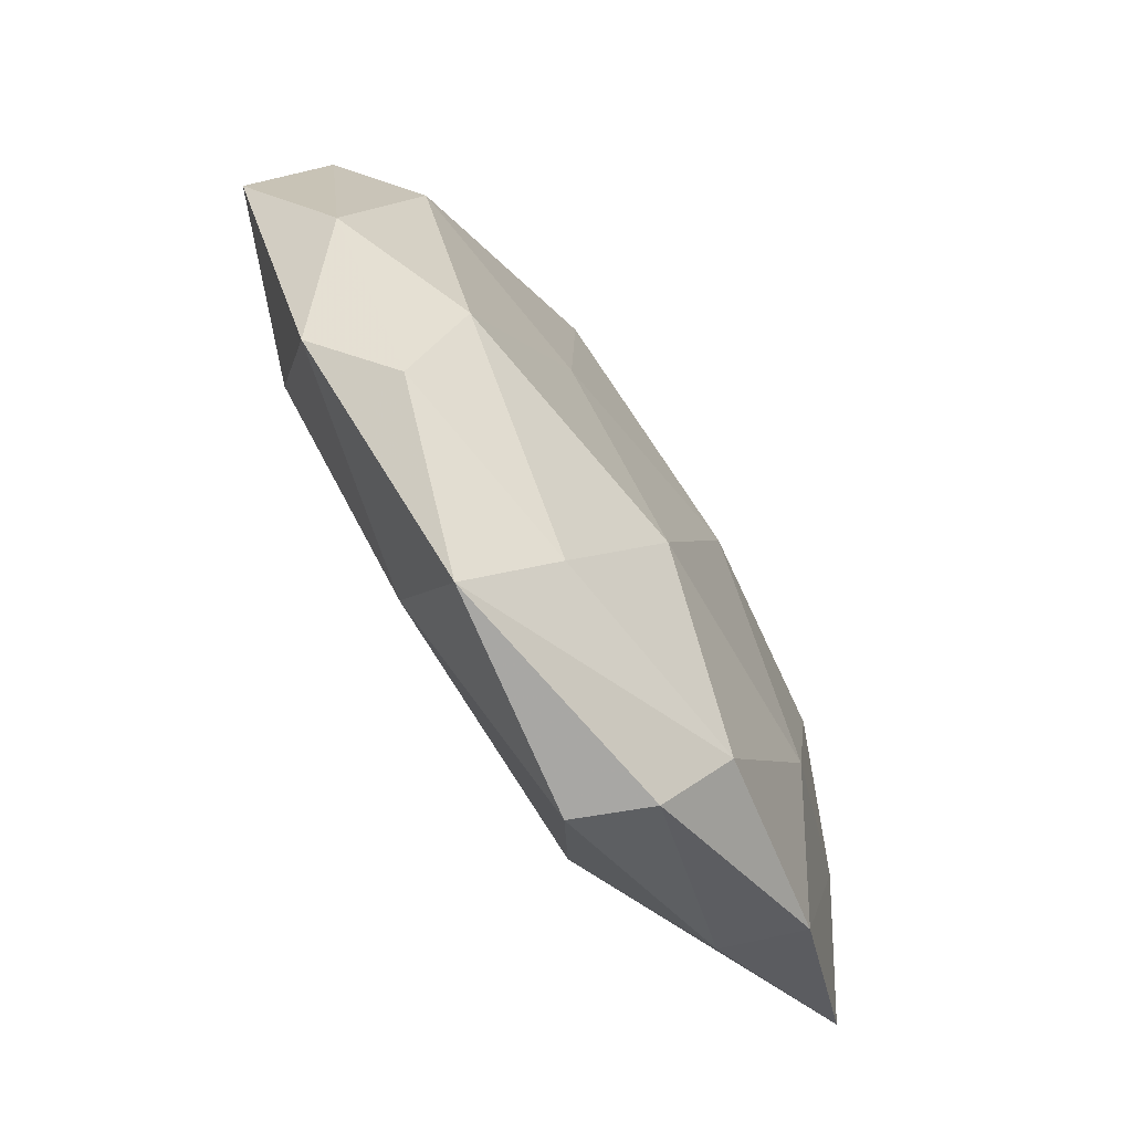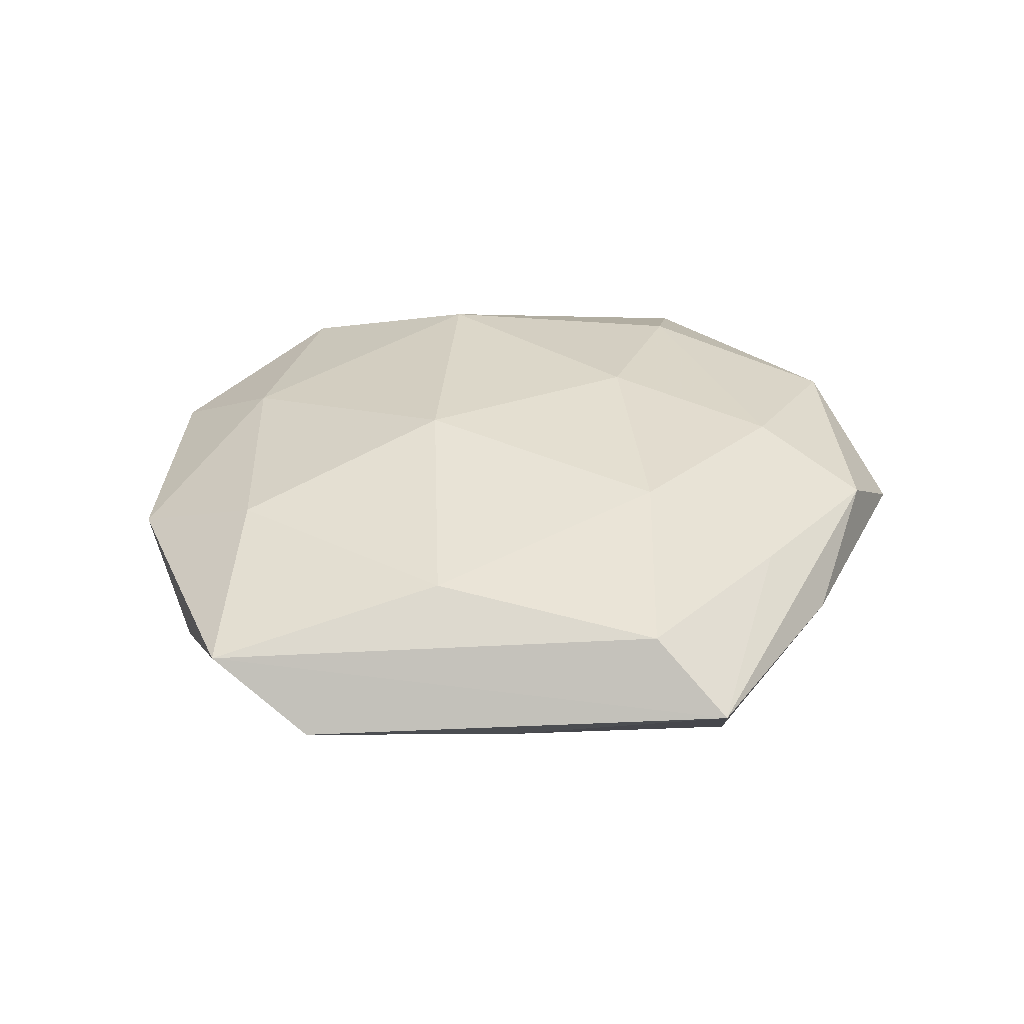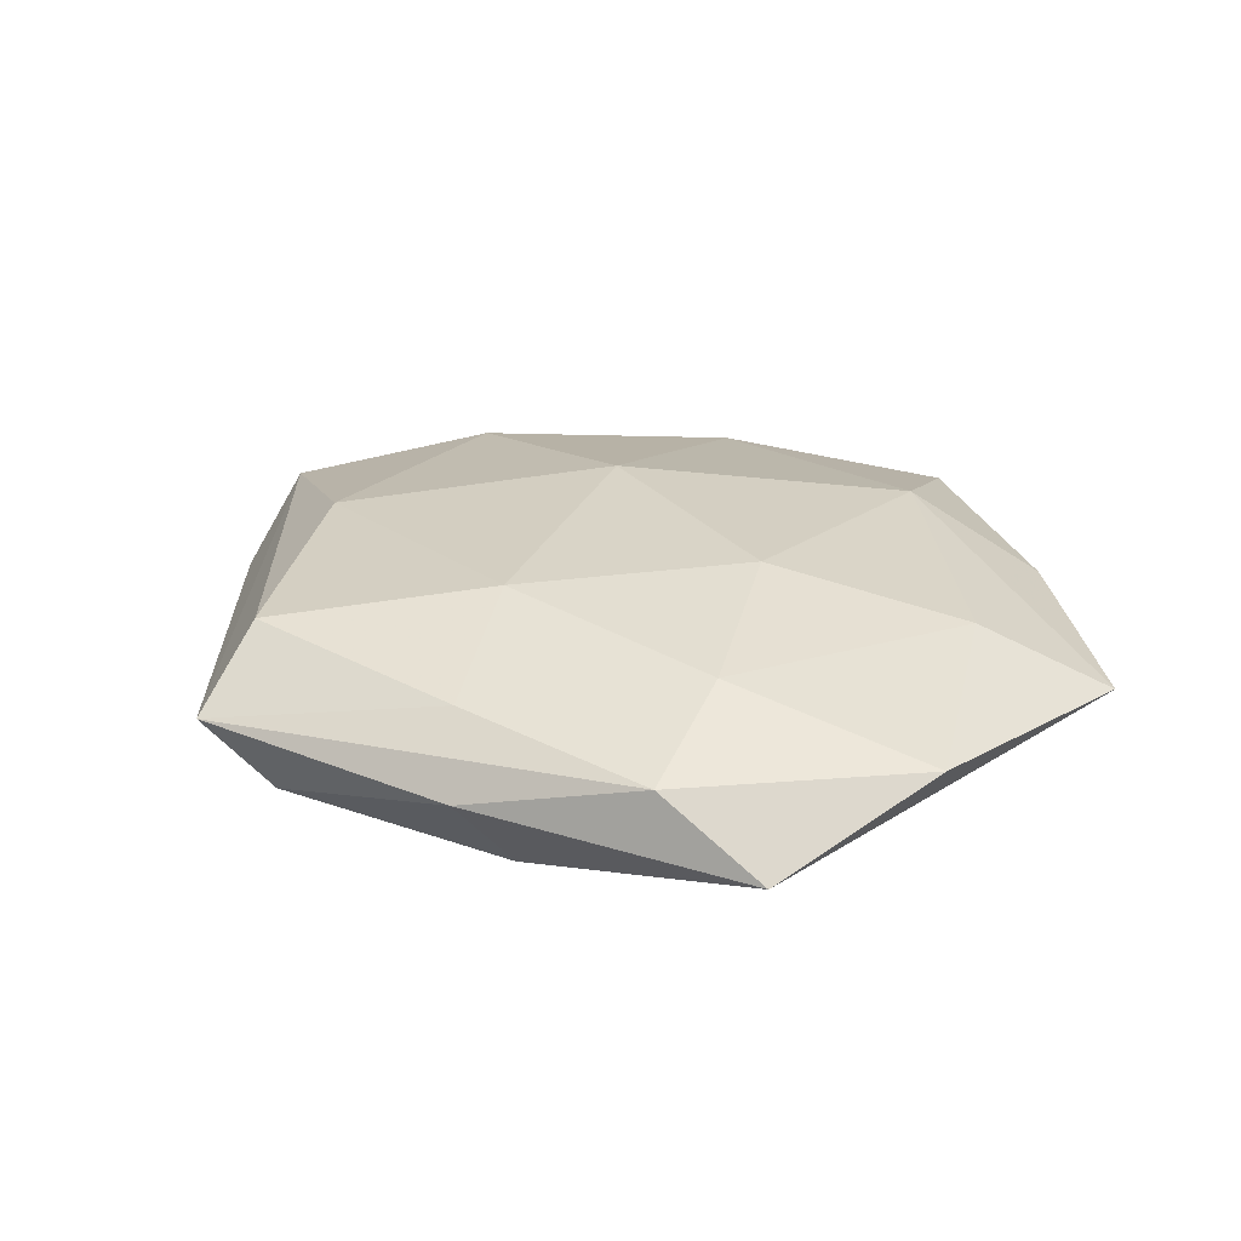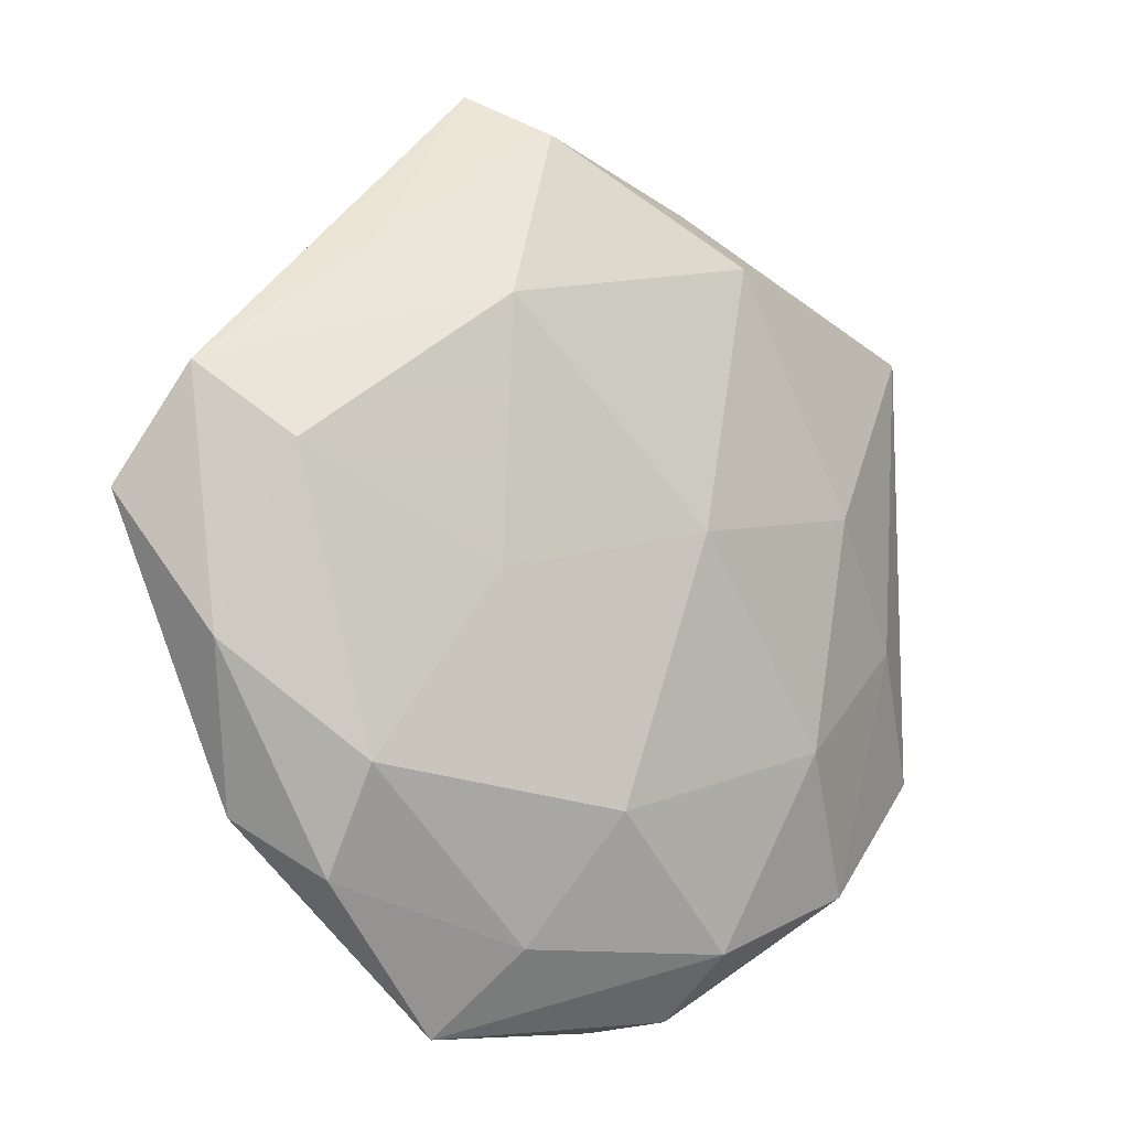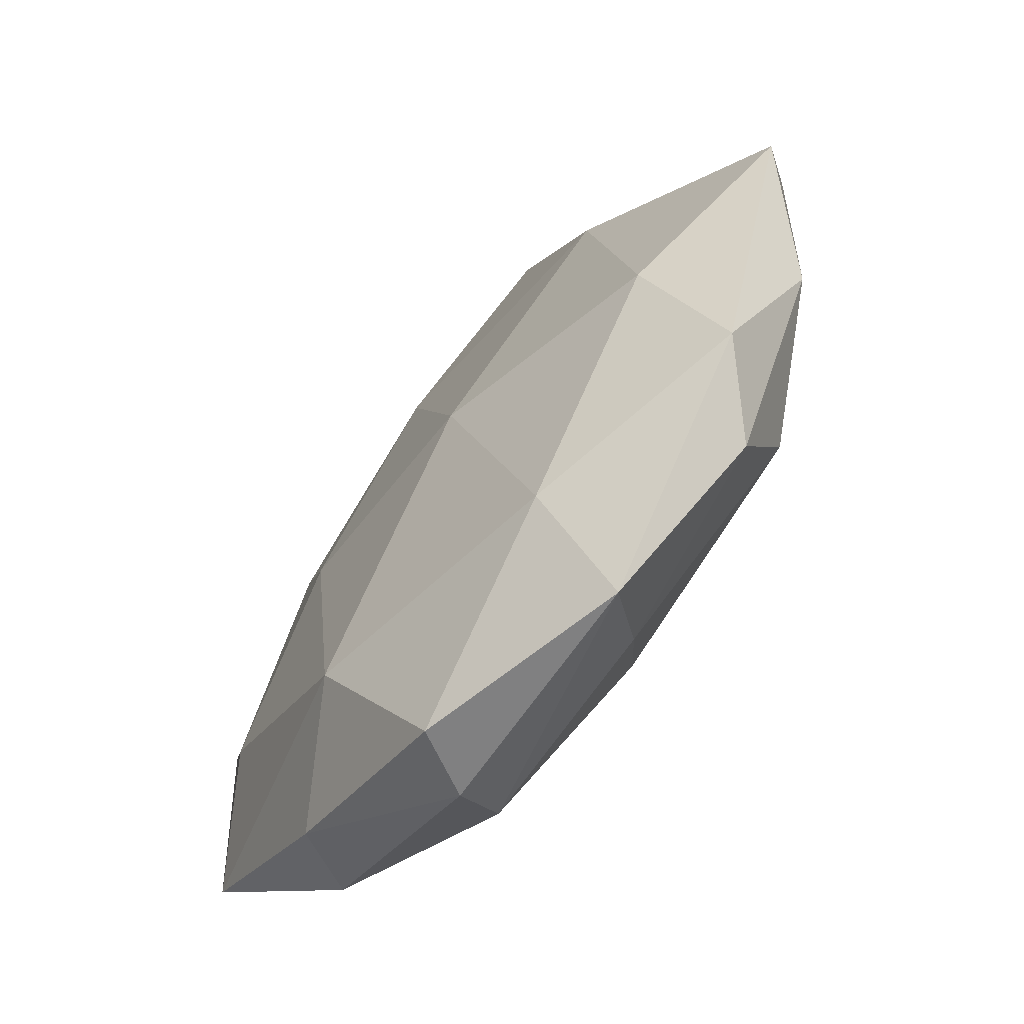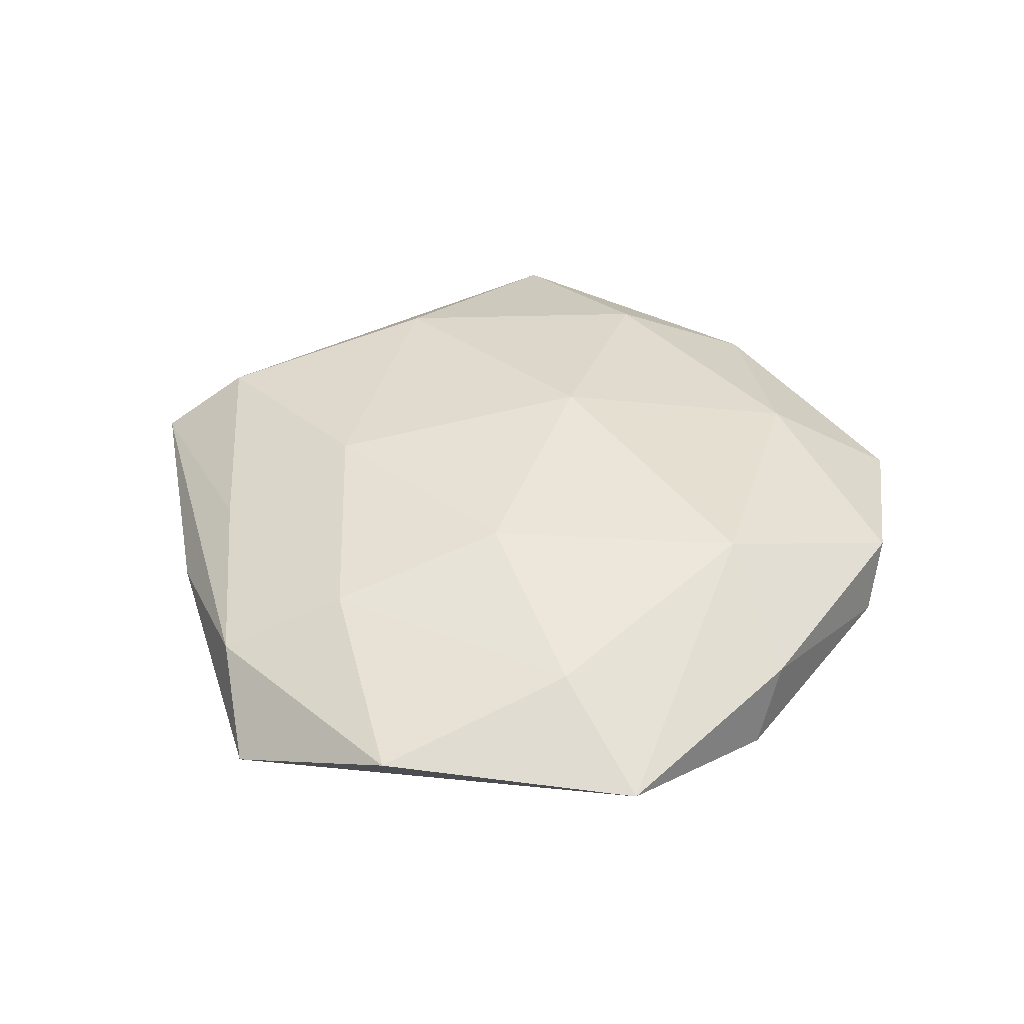
<metadata>
{"format":"obj","ext":"obj","renderer":"f3d","projection":"perspective","resolution":1024,"background":"white","views":[{"elev":-73.2,"azim":124.4,"up":"+Y"},{"elev":35.0,"azim":136.6,"up":"+Z"},{"elev":24.3,"azim":-136.9,"up":"+Z"},{"elev":-10.4,"azim":141.8,"up":"+Y"},{"elev":-66.6,"azim":51.1,"up":"+Y"},{"elev":39.2,"azim":-83.6,"up":"+Z"}]}
</metadata>
<code>
v 0.05117 0.0173 -0.002285
v 0.03068 0.02001 0.01244
v 0.01576 0.04474 0.009911
v -0.036 0.03586 0.003831
v -0.05492 0.01192 0.003577
v -0.007377 -0.05057 0.005792
v 0.03035 0.03347 -0.004366
v -0.01152 0.04042 0.006777
v 0.01362 0.05528 0.002046
v 0.01184 -0.04198 -0.007516
v -0.02103 0.001709 0.01407
v -0.01656 0.04611 -0.001133
v -0.00742 0.004272 -0.01545
v -0.02705 -0.01874 -0.01166
v 0.03422 -0.02382 -0.01122
v 0.0422 -0.02894 0.003358
v 0.04316 0.008764 -0.01009
v 0.008163 -0.005674 0.01593
v 0.01787 0.02794 -0.01305
v -0.03711 -0.03467 -0.004661
v -0.03326 0.009561 -0.0108
v -0.003577 0.02504 0.01339
v -0.01819 -0.02979 0.01276
v -0.04819 0.03206 -0.004546
v 0.05579 0.004521 0.005326
v -0.01429 -0.04204 -0.009711
v 0.003949 -0.02742 -0.01476
v -0.05492 -0.01972 0.001787
v -0.0316 0.02111 0.009793
v -0.04258 -0.009723 0.009357
v -0.01175 -0.04936 -0.002399
v 0.01827 -0.05144 0.0005582
v -0.01735 0.03742 -0.01109
v 0.03482 -0.03553 -0.004324
v 0.03711 -0.01171 0.0113
v -0.03249 -0.03711 0.004026
v 0.0161 -0.03535 0.009556
v 0.04852 -0.01148 -0.003759
v -0.04563 -0.004661 -0.004963
v 0.007578 0.04966 -0.006458
v 0.01965 -0.002587 -0.01365
f 35 16 25
f 37 6 32
f 32 16 37
f 37 16 35
f 18 37 35
f 34 16 32
f 32 6 31
f 31 26 32
f 32 26 10
f 10 34 32
f 15 34 10
f 15 10 27
f 27 10 26
f 29 30 11
f 2 18 35
f 35 25 2
f 2 25 3
f 11 18 22
f 22 29 11
f 22 2 3
f 18 2 22
f 6 37 23
f 37 18 23
f 23 18 11
f 11 30 23
f 23 30 28
f 38 34 15
f 15 17 38
f 38 25 16
f 16 34 38
f 1 25 38
f 38 17 1
f 36 31 6
f 36 23 28
f 6 23 36
f 41 17 15
f 15 27 41
f 41 27 13
f 8 22 3
f 29 22 8
f 30 29 5
f 5 24 28
f 28 30 5
f 26 31 20
f 20 36 28
f 31 36 20
f 28 24 39
f 24 21 39
f 39 20 28
f 13 27 14
f 14 21 13
f 14 27 26
f 26 20 14
f 14 39 21
f 20 39 14
f 13 21 33
f 33 21 24
f 9 8 3
f 7 40 9
f 1 7 9
f 9 25 1
f 3 25 9
f 24 5 4
f 4 5 29
f 29 8 4
f 8 9 4
f 13 33 19
f 19 41 13
f 17 41 19
f 19 33 40
f 19 40 7
f 19 7 1
f 1 17 19
f 24 4 12
f 12 4 9
f 12 9 40
f 12 33 24
f 40 33 12

</code>
